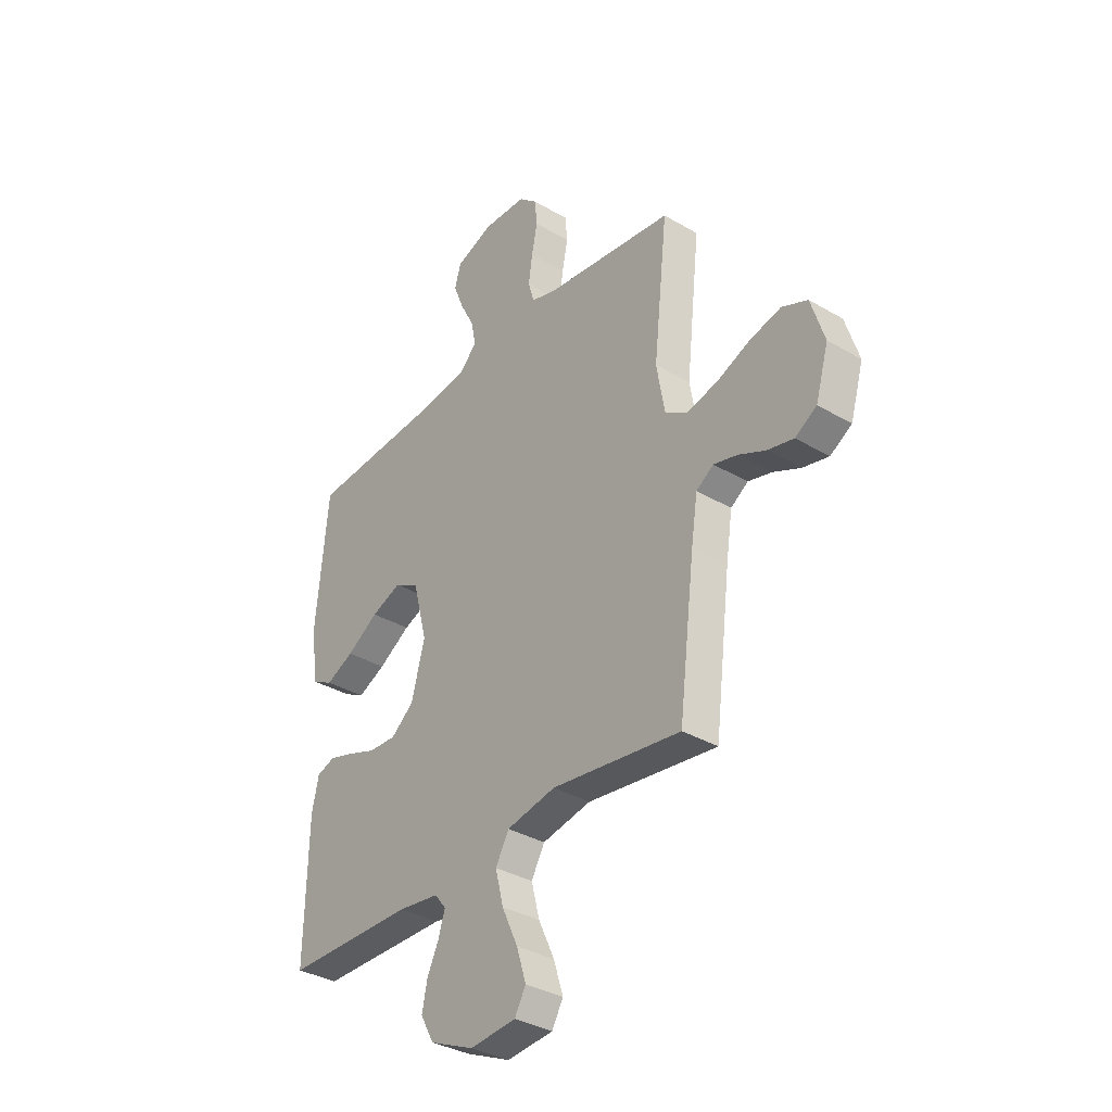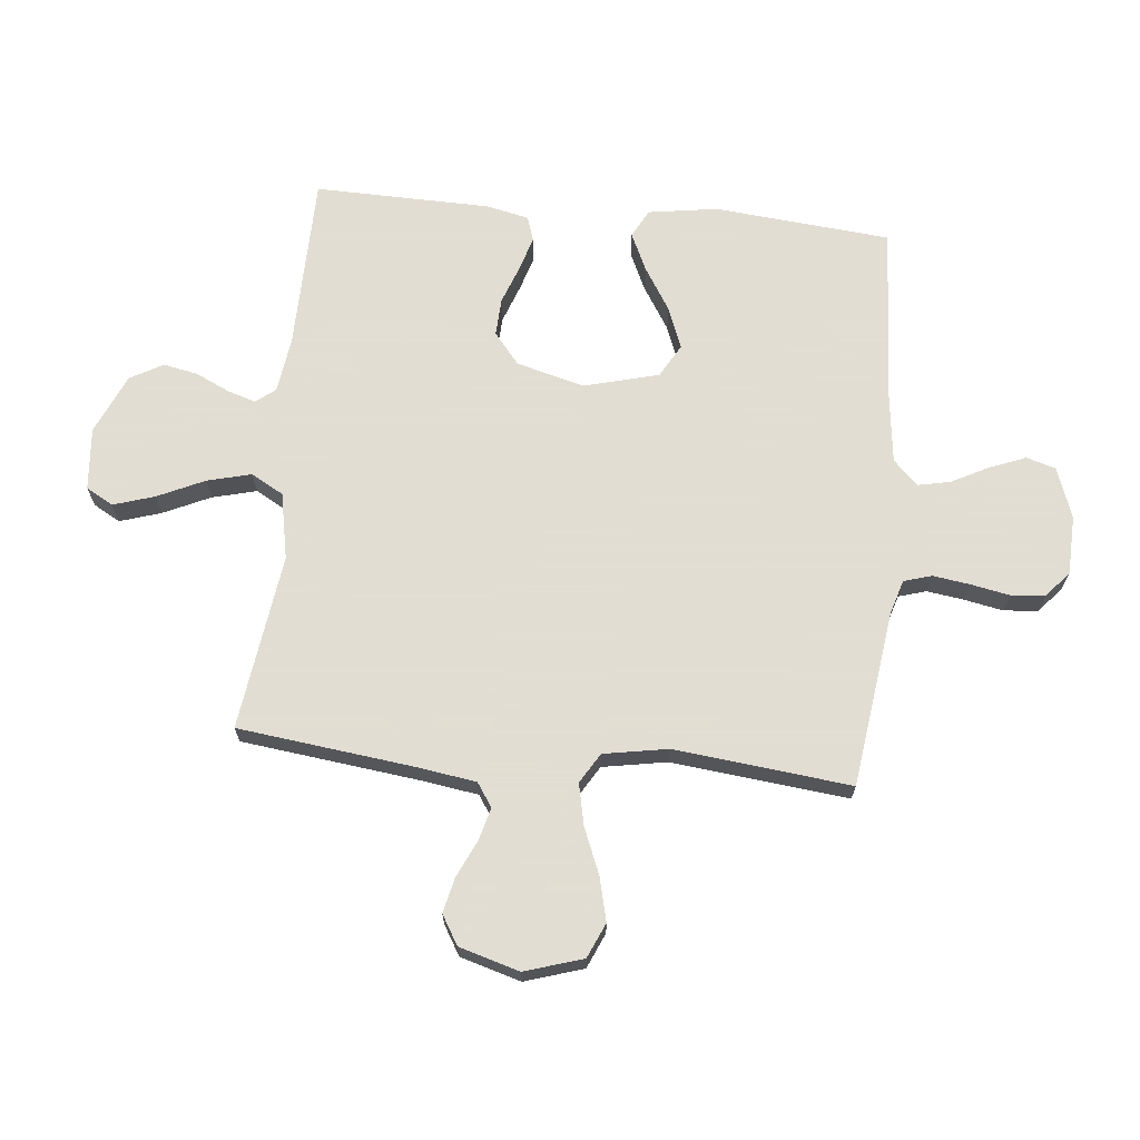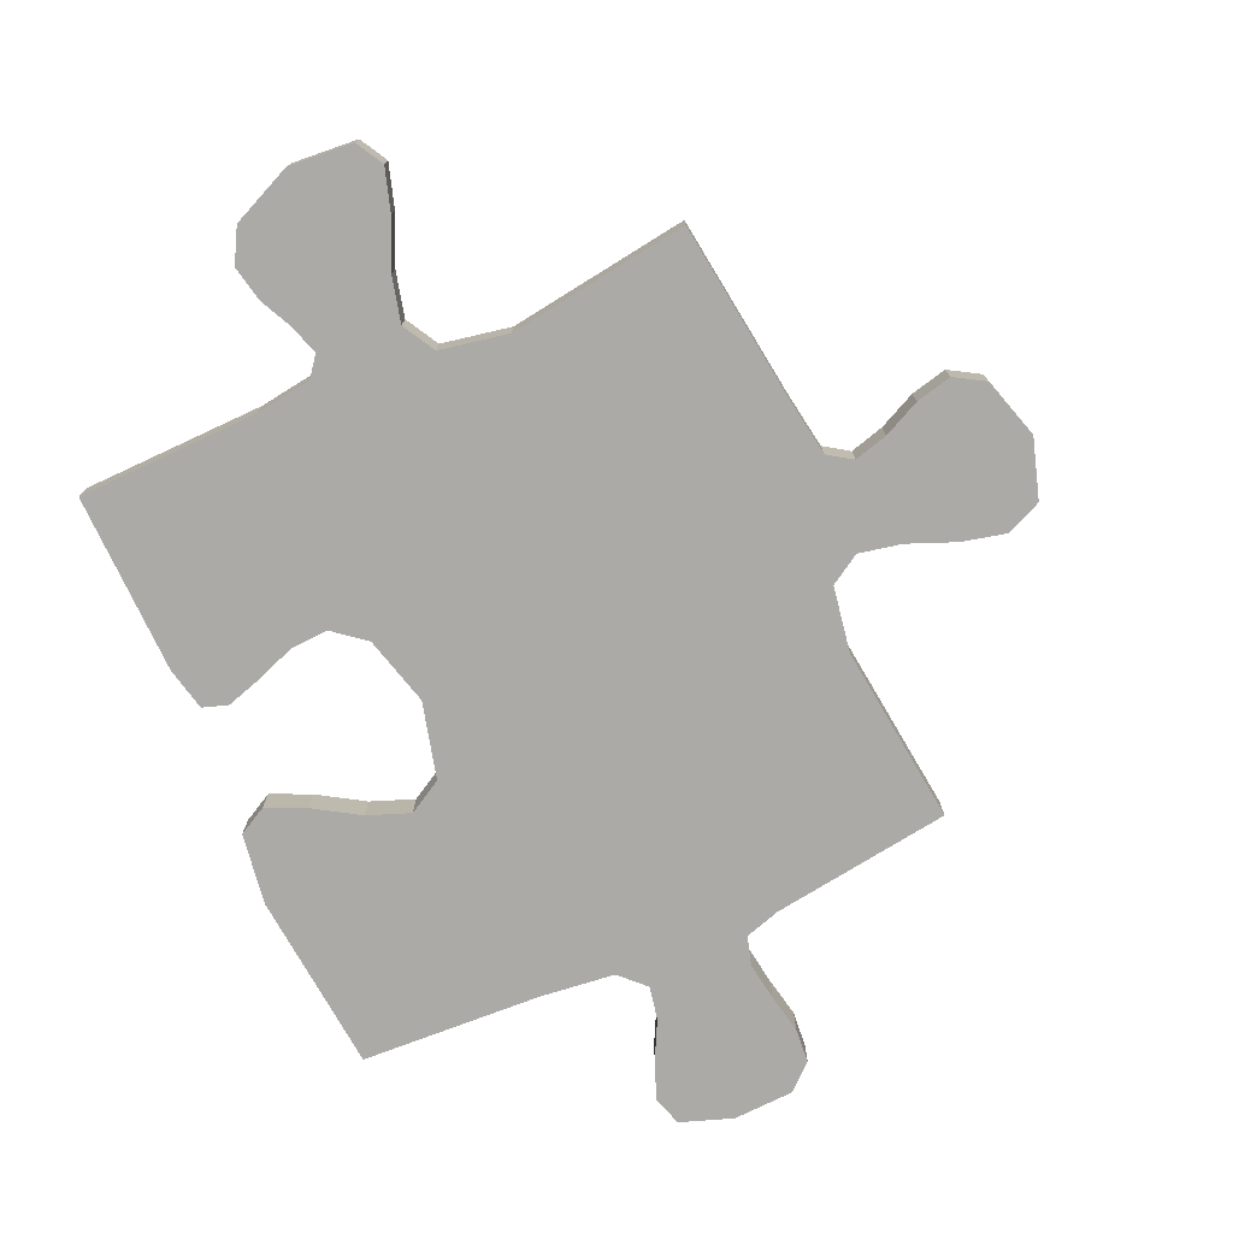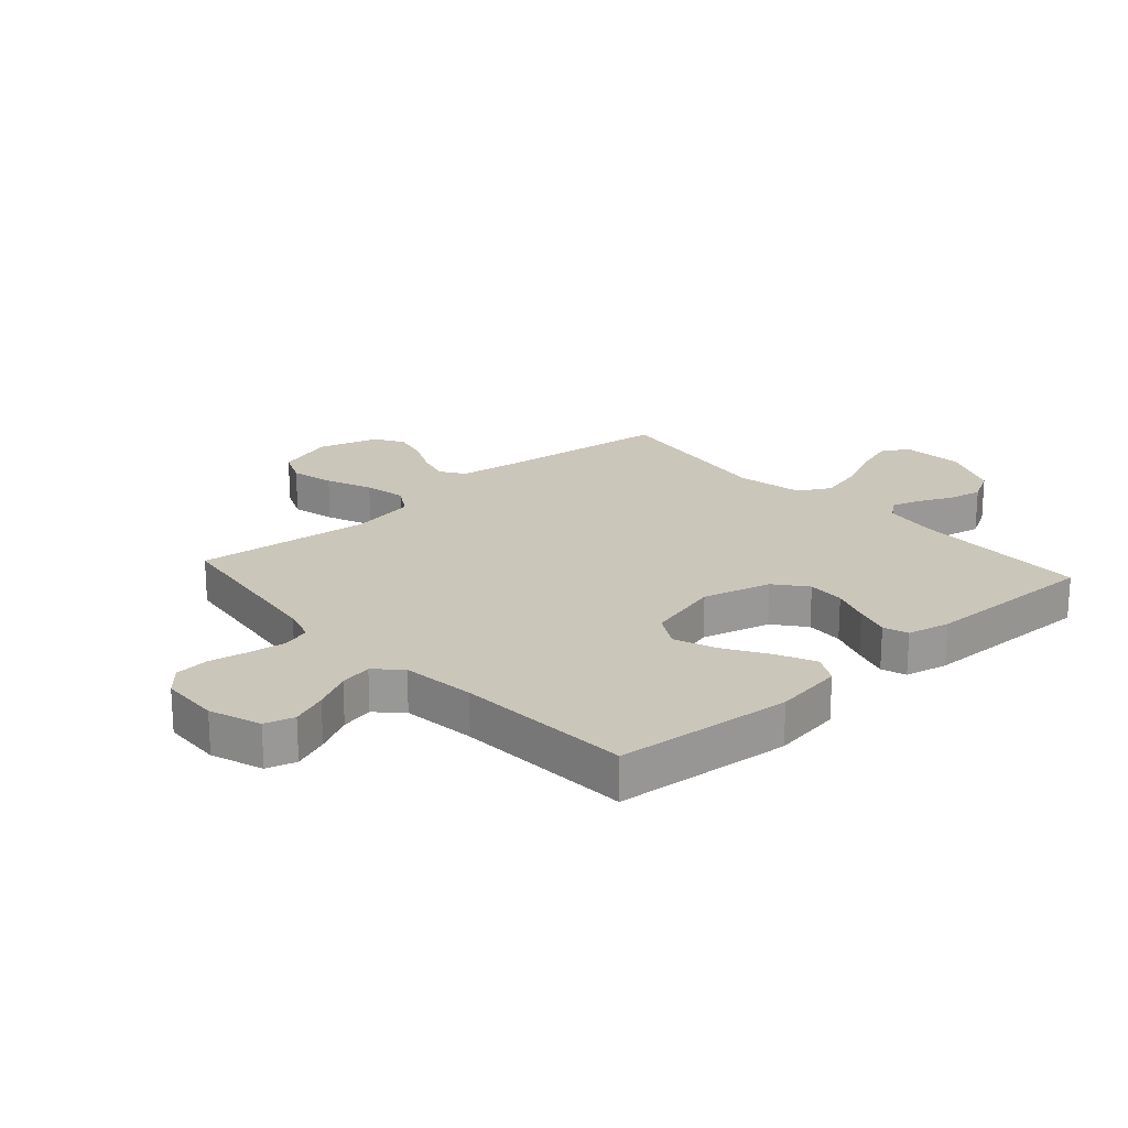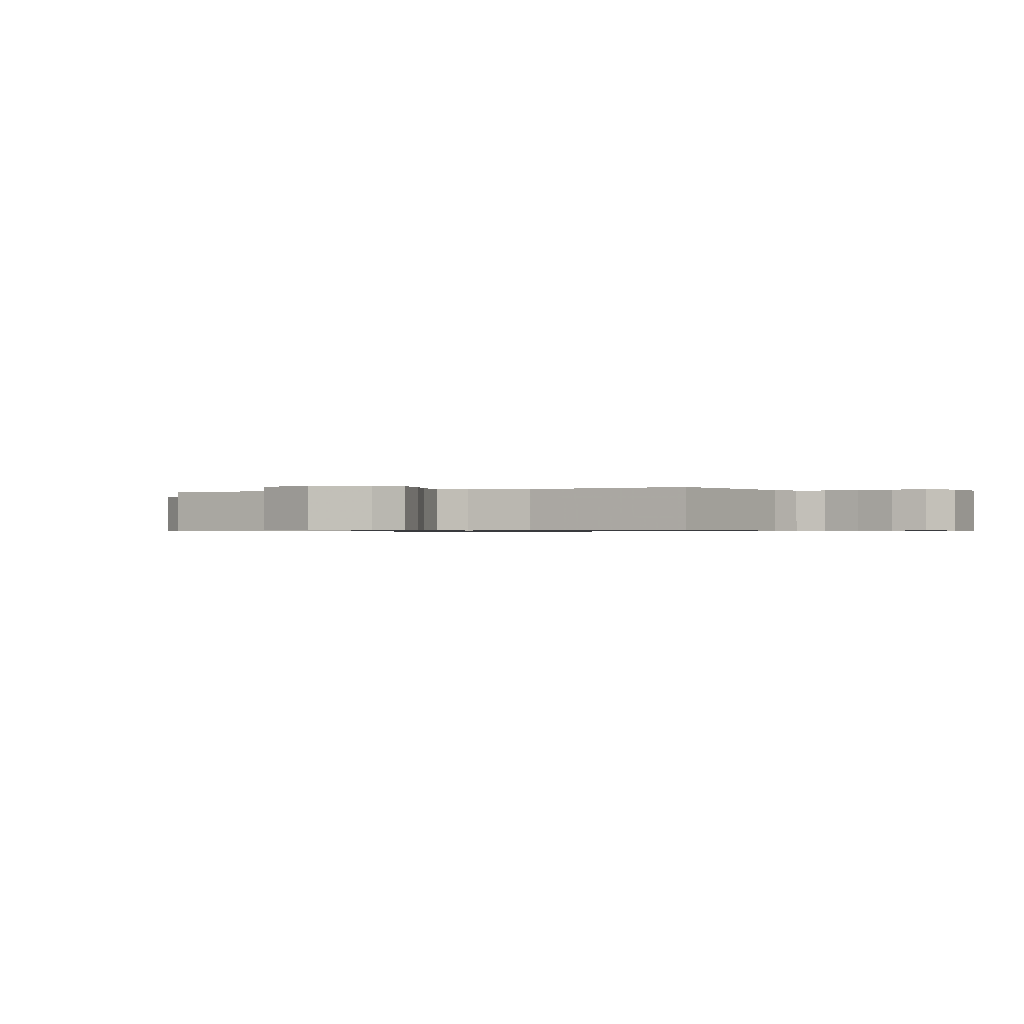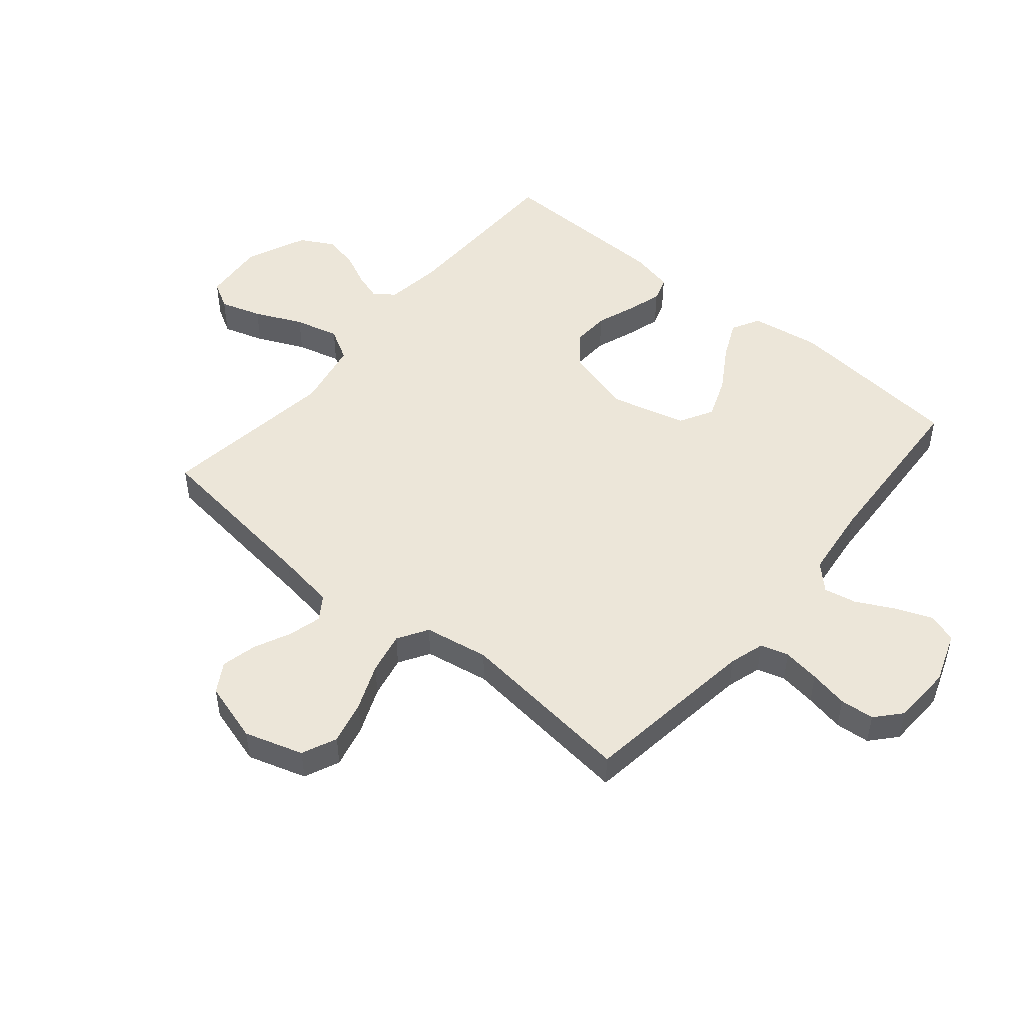
<metadata>
{"format":"obj","ext":"obj","renderer":"f3d","projection":"perspective","resolution":1024,"background":"white","views":[{"elev":-34.9,"azim":-128.0,"up":"+Z"},{"elev":68.1,"azim":-84.4,"up":"+Y"},{"elev":-75.9,"azim":-155.9,"up":"+Y"},{"elev":21.1,"azim":48.1,"up":"+Y"},{"elev":-0.6,"azim":-62.8,"up":"+Y"},{"elev":49.4,"azim":-50.1,"up":"+Y"}]}
</metadata>
<code>
v 0.5 0.07 0.5
v 0.528 0.07 0.2
v 0.51 0.07 0.082
v 0.462 0.07 0.056
v 0.397 0.07 0.086
v 0.323 0.07 0.132
v 0.253 0.07 0.159
v 0.196 0.07 0.127
v 0.163 0.07 0
v 0.194 0.07 -0.116
v 0.247 0.07 -0.159
v 0.311 0.07 -0.156
v 0.377 0.07 -0.132
v 0.436 0.07 -0.114
v 0.478 0.07 -0.128
v 0.494 0.07 -0.2
v 0.5 0.07 -0.5
v 0.2 0.07 -0.505
v 0.105 0.07 -0.518
v 0.079 0.07 -0.551
v 0.094 0.07 -0.599
v 0.121 0.07 -0.656
v 0.133 0.07 -0.715
v 0.102 0.07 -0.771
v 0 0.07 -0.816
v -0.107 0.07 -0.807
v -0.133 0.07 -0.761
v -0.111 0.07 -0.691
v -0.074 0.07 -0.611
v -0.055 0.07 -0.536
v -0.086 0.07 -0.481
v -0.2 0.07 -0.459
v -0.5 0.07 -0.5
v -0.537 0.07 -0.2
v -0.552 0.07 -0.101
v -0.592 0.07 -0.074
v -0.648 0.07 -0.089
v -0.71 0.07 -0.118
v -0.77 0.07 -0.132
v -0.82 0.07 -0.102
v -0.85 0.07 0
v -0.819 0.07 0.099
v -0.76 0.07 0.125
v -0.686 0.07 0.107
v -0.608 0.07 0.075
v -0.537 0.07 0.06
v -0.486 0.07 0.091
v -0.467 0.07 0.2
v -0.5 0.07 0.5
v -0.2 0.07 0.54
v -0.141 0.07 0.558
v -0.127 0.07 0.605
v -0.136 0.07 0.668
v -0.149 0.07 0.734
v -0.144 0.07 0.792
v -0.101 0.07 0.83
v 0 0.07 0.834
v 0.087 0.07 0.803
v 0.102 0.07 0.753
v 0.078 0.07 0.692
v 0.045 0.07 0.628
v 0.034 0.07 0.573
v 0.075 0.07 0.532
v 0.2 0.07 0.517
v 0.5 0 0.5
v 0.528 0 0.2
v 0.51 0 0.082
v 0.462 0 0.056
v 0.397 0 0.086
v 0.323 0 0.132
v 0.253 0 0.159
v 0.196 0 0.127
v 0.163 0 0
v 0.194 0 -0.116
v 0.247 0 -0.159
v 0.311 0 -0.156
v 0.377 0 -0.132
v 0.436 0 -0.114
v 0.478 0 -0.128
v 0.494 0 -0.2
v 0.5 0 -0.5
v 0.2 0 -0.505
v 0.105 0 -0.518
v 0.079 0 -0.551
v 0.094 0 -0.599
v 0.121 0 -0.656
v 0.133 0 -0.715
v 0.102 0 -0.771
v 0 0 -0.816
v -0.107 0 -0.807
v -0.133 0 -0.761
v -0.111 0 -0.691
v -0.074 0 -0.611
v -0.055 0 -0.536
v -0.086 0 -0.481
v -0.2 0 -0.459
v -0.5 0 -0.5
v -0.537 0 -0.2
v -0.552 0 -0.101
v -0.592 0 -0.074
v -0.648 0 -0.089
v -0.71 0 -0.118
v -0.77 0 -0.132
v -0.82 0 -0.102
v -0.85 0 0
v -0.819 0 0.099
v -0.76 0 0.125
v -0.686 0 0.107
v -0.608 0 0.075
v -0.537 0 0.06
v -0.486 0 0.091
v -0.467 0 0.2
v -0.5 0 0.5
v -0.2 0 0.54
v -0.141 0 0.558
v -0.127 0 0.605
v -0.136 0 0.668
v -0.149 0 0.734
v -0.144 0 0.792
v -0.101 0 0.83
v 0 0 0.834
v 0.087 0 0.803
v 0.102 0 0.753
v 0.078 0 0.692
v 0.045 0 0.628
v 0.034 0 0.573
v 0.075 0 0.532
v 0.2 0 0.517
f 58 59 60 61
f 56 57 58 61
f 56 61 62
f 53 54 55 56
f 52 53 56 62
f 51 52 62 63
f 48 49 50
f 47 48 50 51
f 42 43 44 45
f 42 45 46
f 41 42 46
f 40 41 46
f 37 38 39 40
f 36 37 40 46
f 35 36 46 47
f 32 33 34
f 31 32 34 35
f 26 27 28 29
f 26 29 30
f 25 26 30
f 24 25 30
f 21 22 23 24
f 20 21 24 30
f 19 20 30 31
f 15 16 17 18
f 12 13 14 15
f 12 15 18 19
f 3 4 5 6
f 3 6 7
f 64 1 2 3
f 63 64 3 7
f 11 12 19 31
f 10 11 31 35
f 9 10 35 47
f 51 63 7 8
f 8 9 47 51
f 125 124 123 122
f 125 122 121 120
f 126 125 120
f 120 119 118 117
f 126 120 117 116
f 127 126 116 115
f 114 113 112
f 115 114 112 111
f 109 108 107 106
f 110 109 106
f 110 106 105
f 110 105 104
f 104 103 102 101
f 110 104 101 100
f 111 110 100 99
f 98 97 96
f 99 98 96 95
f 93 92 91 90
f 94 93 90
f 94 90 89
f 94 89 88
f 88 87 86 85
f 94 88 85 84
f 95 94 84 83
f 82 81 80 79
f 79 78 77 76
f 83 82 79 76
f 70 69 68 67
f 71 70 67
f 67 66 65 128
f 71 67 128 127
f 95 83 76 75
f 99 95 75 74
f 111 99 74 73
f 72 71 127 115
f 115 111 73 72
f 1 65 66 2
f 2 66 67 3
f 3 67 68 4
f 4 68 69 5
f 5 69 70 6
f 6 70 71 7
f 7 71 72 8
f 8 72 73 9
f 9 73 74 10
f 10 74 75 11
f 11 75 76 12
f 12 76 77 13
f 13 77 78 14
f 14 78 79 15
f 15 79 80 16
f 16 80 81 17
f 17 81 82 18
f 18 82 83 19
f 19 83 84 20
f 20 84 85 21
f 21 85 86 22
f 22 86 87 23
f 23 87 88 24
f 24 88 89 25
f 25 89 90 26
f 26 90 91 27
f 27 91 92 28
f 28 92 93 29
f 29 93 94 30
f 30 94 95 31
f 31 95 96 32
f 32 96 97 33
f 33 97 98 34
f 34 98 99 35
f 35 99 100 36
f 36 100 101 37
f 37 101 102 38
f 38 102 103 39
f 39 103 104 40
f 40 104 105 41
f 41 105 106 42
f 42 106 107 43
f 43 107 108 44
f 44 108 109 45
f 45 109 110 46
f 46 110 111 47
f 47 111 112 48
f 48 112 113 49
f 49 113 114 50
f 50 114 115 51
f 51 115 116 52
f 52 116 117 53
f 53 117 118 54
f 54 118 119 55
f 55 119 120 56
f 56 120 121 57
f 57 121 122 58
f 58 122 123 59
f 59 123 124 60
f 60 124 125 61
f 61 125 126 62
f 62 126 127 63
f 63 127 128 64
f 64 128 65 1

</code>
